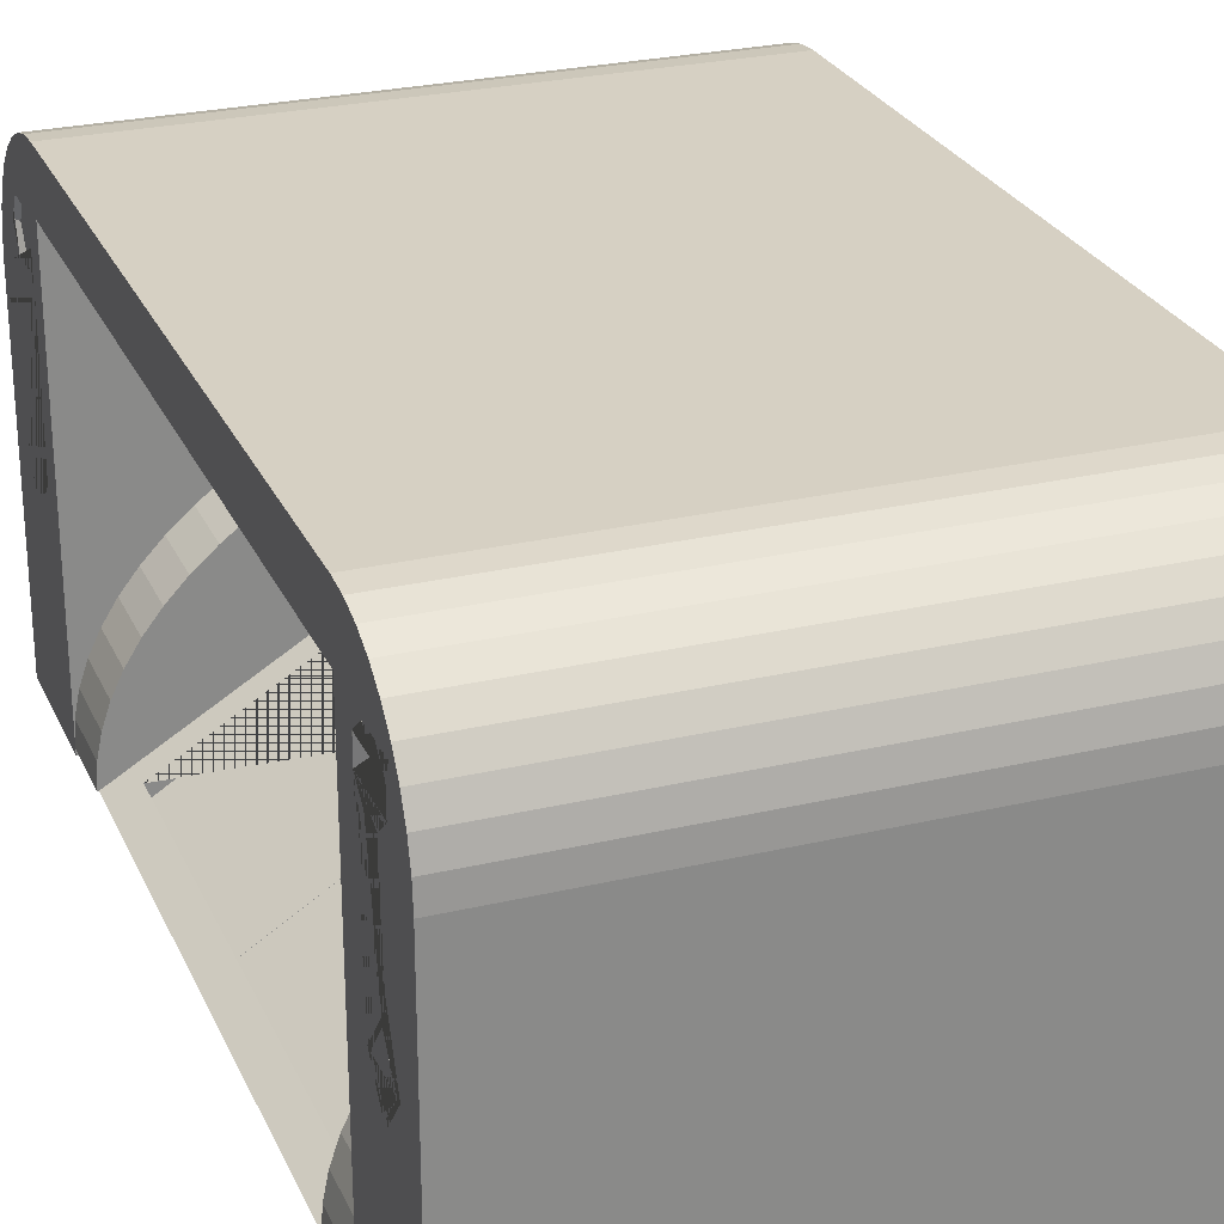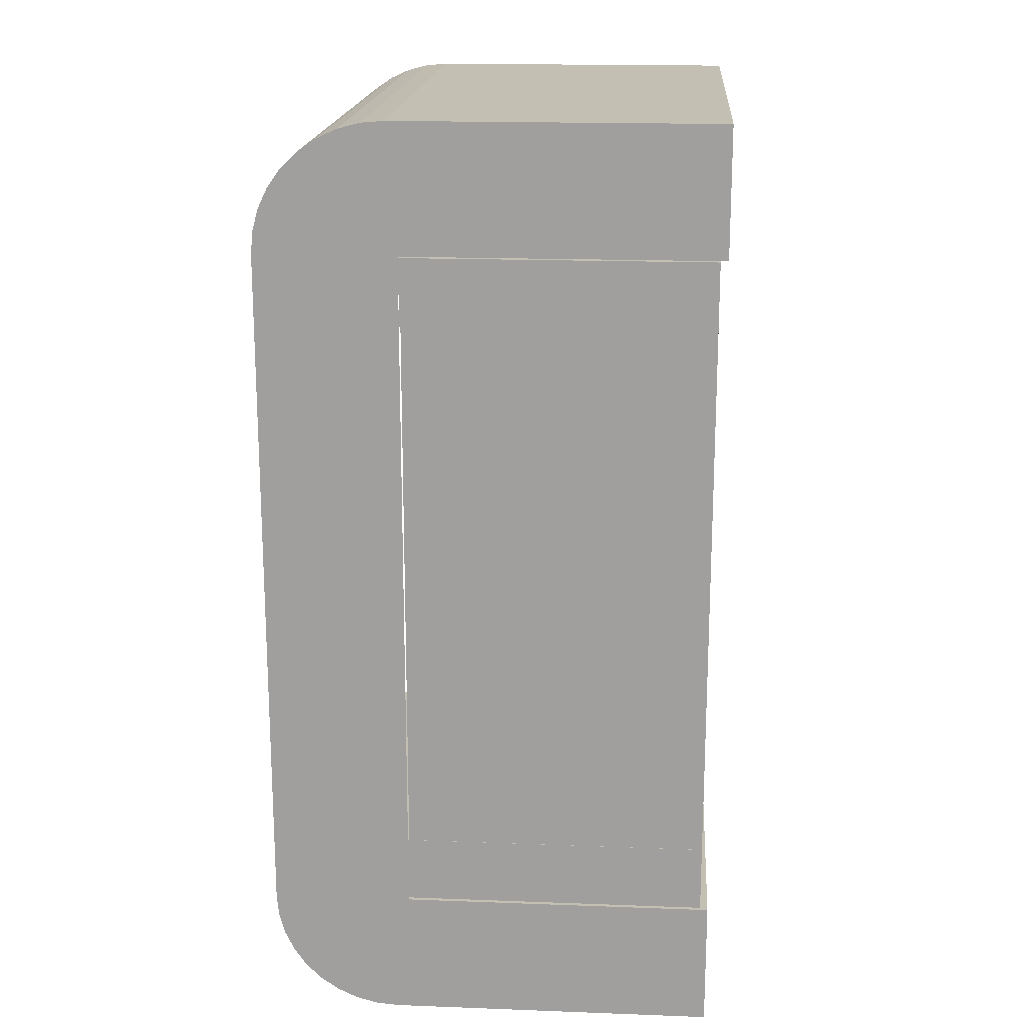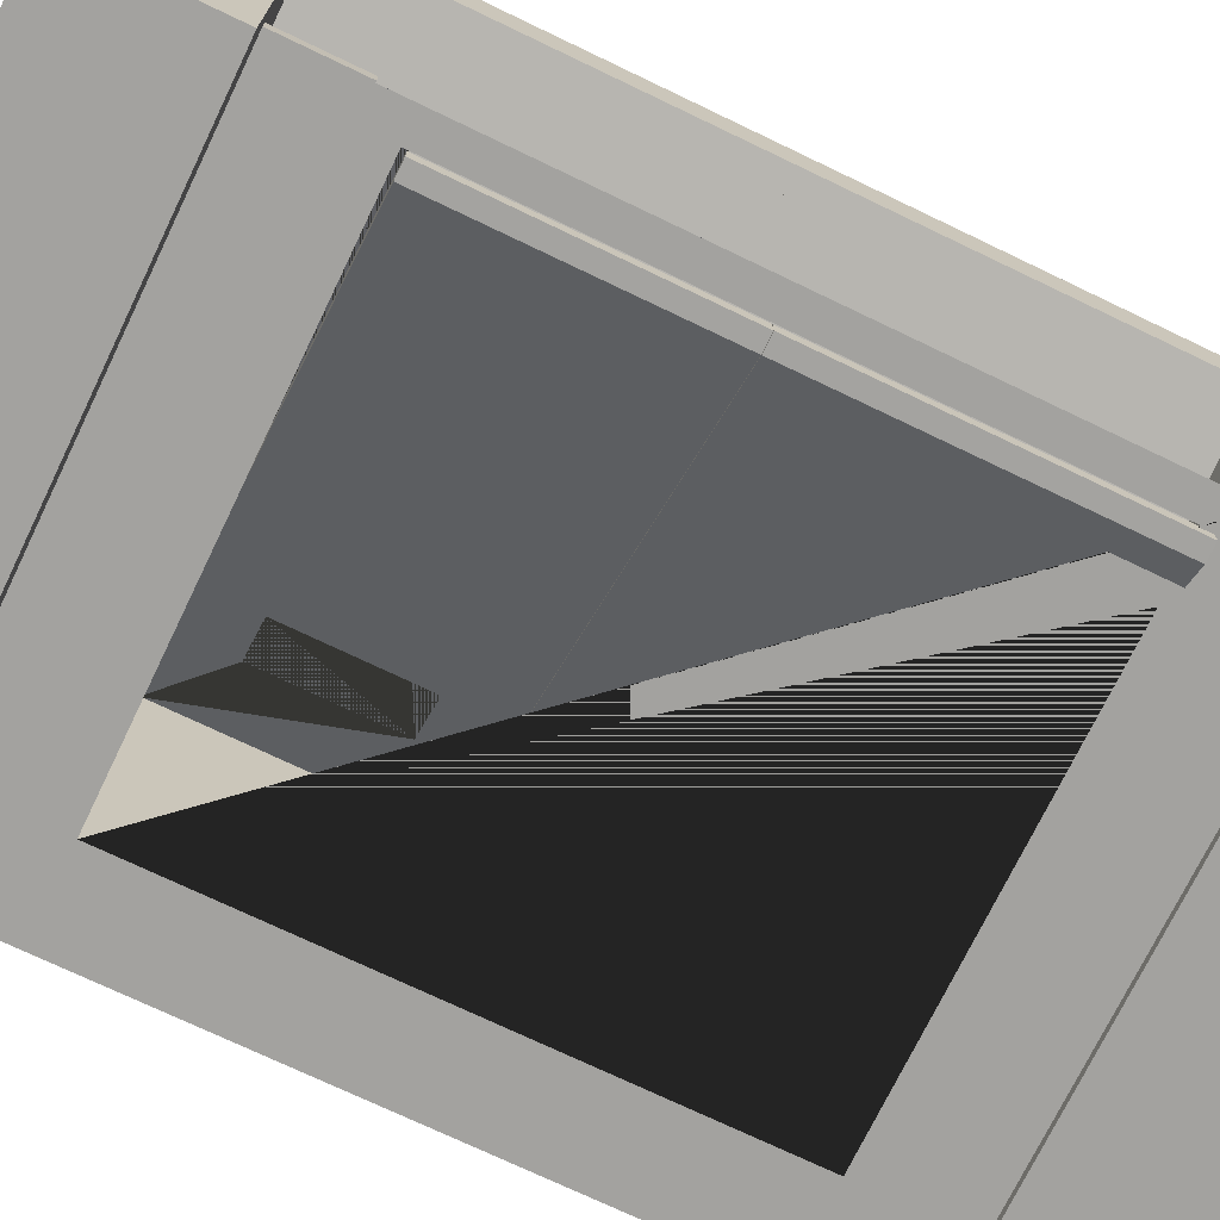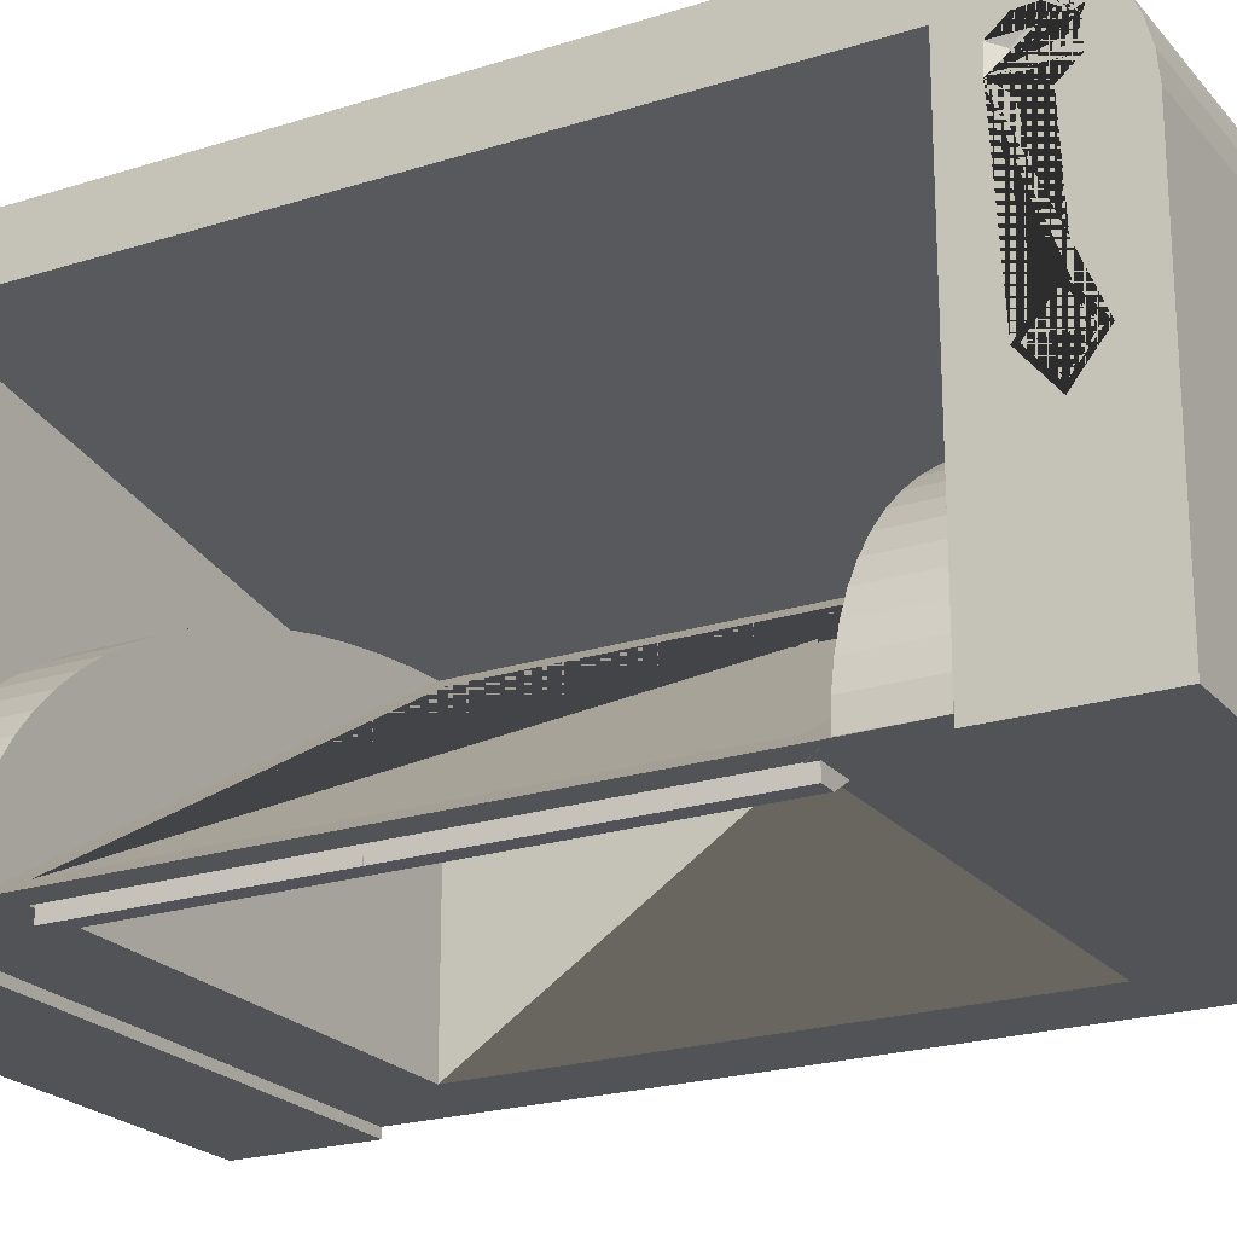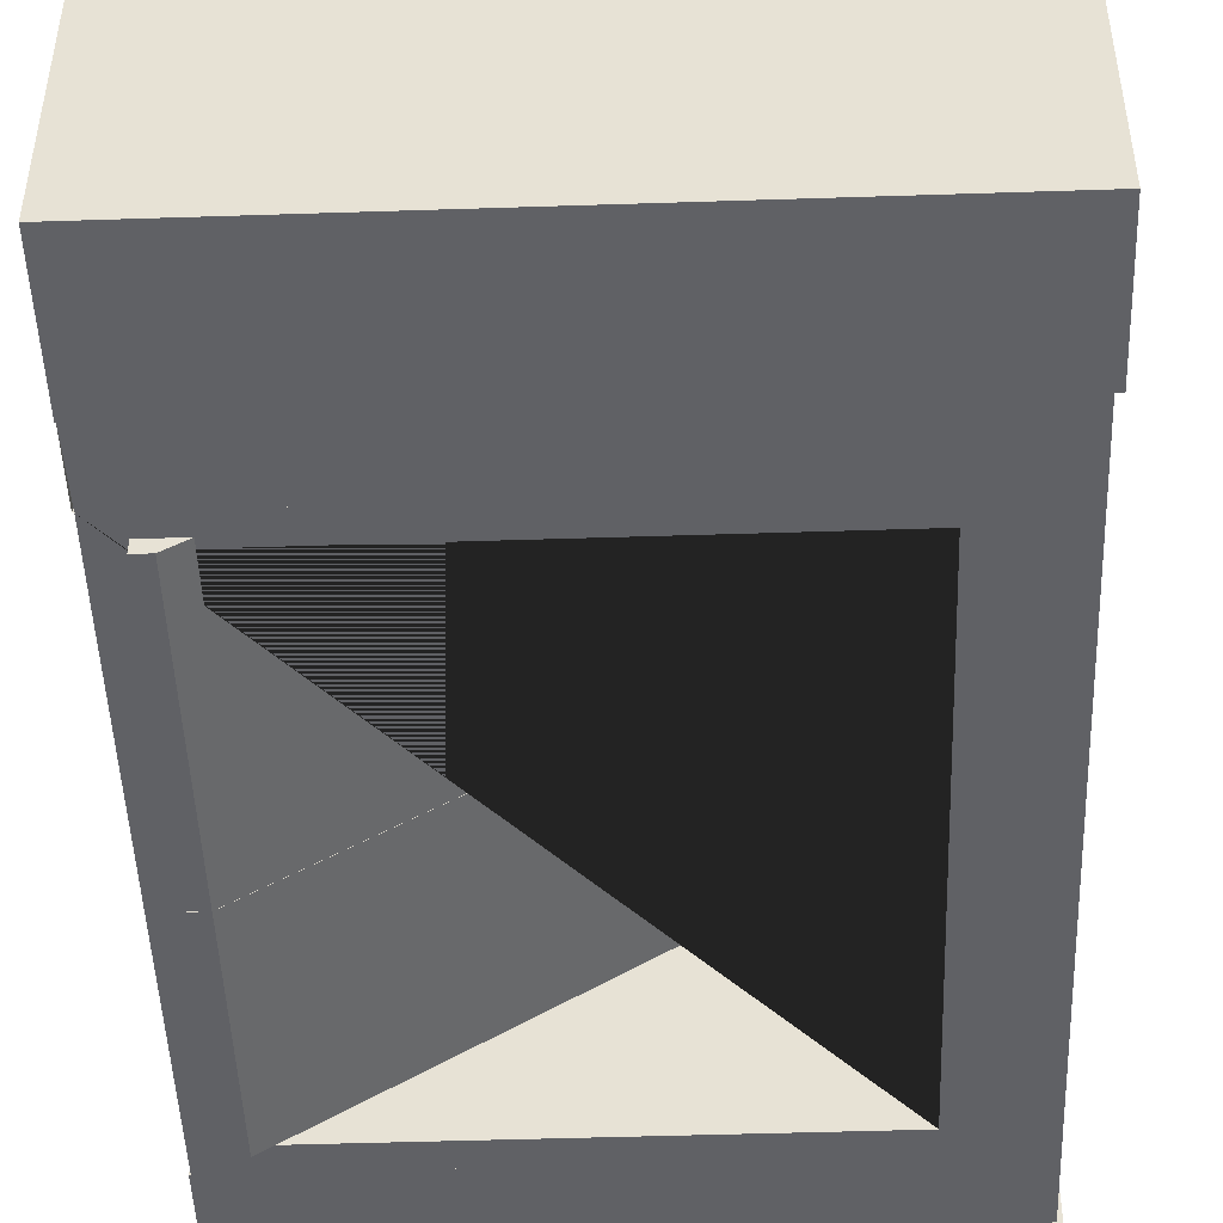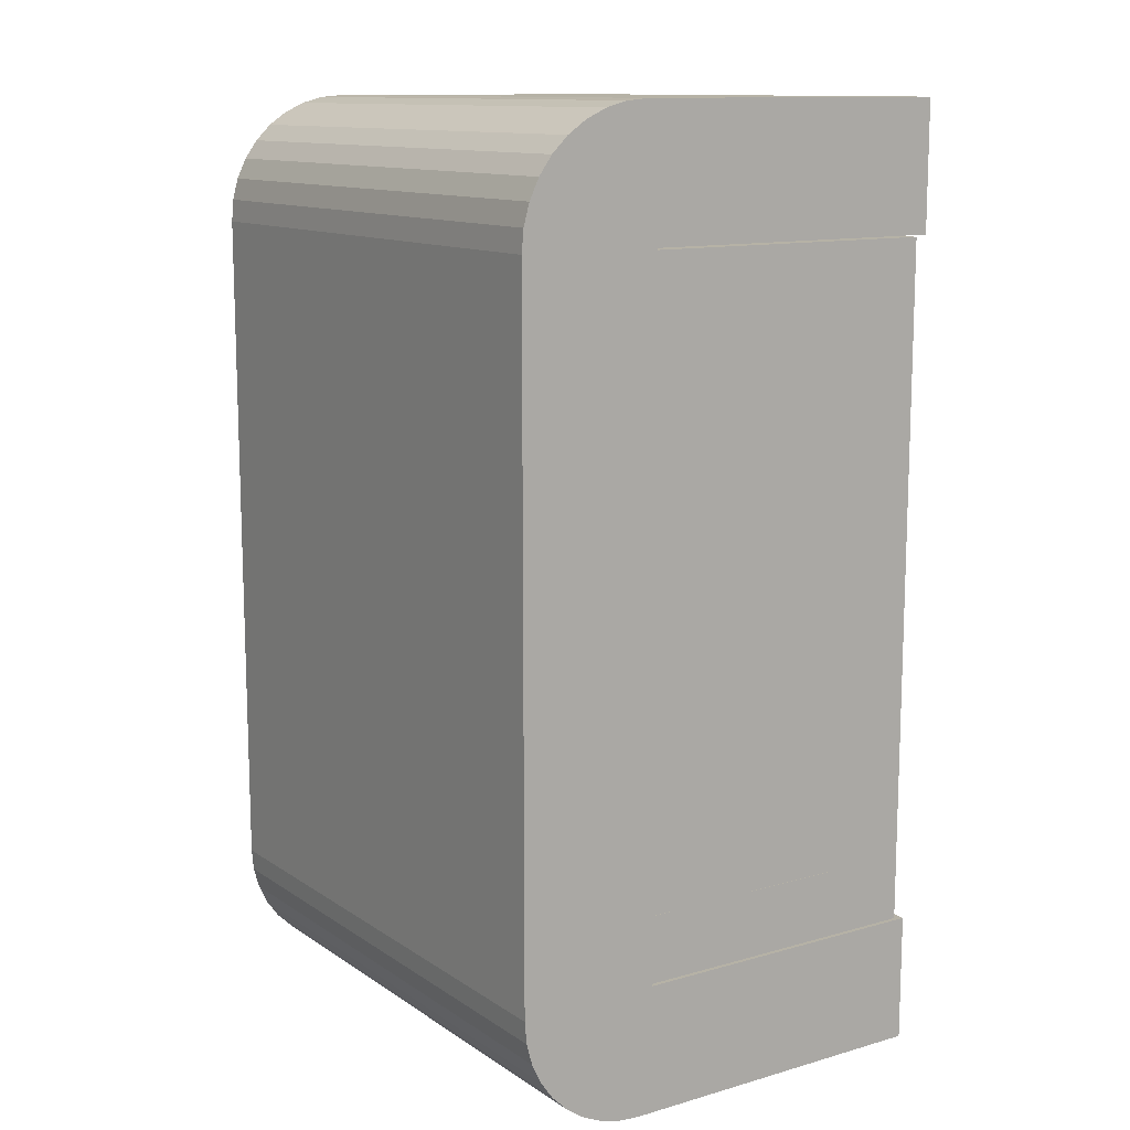
<metadata>
{"format":"obj","ext":"obj","renderer":"f3d","projection":"perspective","resolution":1024,"background":"white","views":[{"elev":26.5,"azim":159.6,"up":"+Y"},{"elev":17.9,"azim":-85.8,"up":"+Z"},{"elev":-72.4,"azim":64.3,"up":"+Y"},{"elev":-22.2,"azim":119.0,"up":"+Y"},{"elev":-48.2,"azim":-177.9,"up":"+Y"},{"elev":12.2,"azim":-123.9,"up":"+Z"}]}
</metadata>
<code>
o Cube
v -1.987 0.01314 1.987
v 1.924 1.377 2.932
v 1.988 1.634 2.927
v 1.962 2.663 2.707
v 1.988 1.384 2.686
v 1.989 2.559 -3.106
v 1.988 1.384 3.166
v 1.979 1.642 -2.96
v -1.987 2.225 1.987
v 1.988 1.133 2.926
v 1.962 2.543 2.786
v 1.979 1.415 -3.146
v 1.962 2.782 2.788
v 1.926 2.587 -3.009
v 1.962 2.783 2.958
v -1.987 0.01314 -1.987
v 1.926 2.705 -3.004
v -1.987 2.225 -1.987
v 1.962 2.663 3.034
v 1.989 2.727 -3.105
v 1.979 1.416 -2.773
v 1.962 2.543 2.952
v 1.987 0.01314 1.987
v 1.979 1.188 -2.959
v 1.926 2.763 -2.943
v 1.987 0.01314 -1.987
v 1.989 2.836 -2.984
v -1.669 2.225 1.987
v 1.923 1.414 -2.965
v 1.989 2.452 -2.982
v -1.669 2.225 -1.987
v 1.926 2.527 -2.945
v 1.989 2.453 -2.815
v -1.987 0.01314 2.47
v 1.926 2.52 -2.856
v -1.987 0.01314 1.983
v 1.997 0.01314 2.47
v 1.989 2.56 -2.69
v 1.997 0.01314 1.983
v 1.926 2.588 -2.775
v 1.989 2.726 -2.694
v -1.987 2.234 2.47
v -1.987 2.234 1.983
v 1.926 2.703 -2.775
v 1.989 2.827 -2.815
v 1.986 0.1791 2.47
v 1.952 0.3442 2.47
v 1.926 2.767 -2.856
v 1.897 0.5074 2.47
v 1.82 0.6678 2.47
v 1.721 0.8246 2.47
v 1.602 0.9769 2.47
v 1.463 1.124 2.47
v 1.305 1.264 2.47
v 1.128 1.398 2.47
v 0.9333 1.524 2.47
v 0.7227 1.641 2.47
v 0.4969 1.75 2.47
v 0.2572 1.848 2.47
v 0.00493 1.937 2.47
v -0.2584 2.014 2.47
v -0.5315 2.081 2.47
v -0.8127 2.136 2.47
v -1.1 2.179 2.47
v -1.393 2.21 2.47
v -1.689 2.228 2.47
v -1.689 2.228 1.983
v -1.393 2.21 1.983
v -1.1 2.179 1.983
v -0.8127 2.136 1.983
v -0.5315 2.081 1.983
v -0.2584 2.014 1.983
v 0.00493 1.937 1.983
v 0.2572 1.848 1.983
v 0.4969 1.75 1.983
v 0.7227 1.641 1.983
v 0.9333 1.524 1.983
v 1.128 1.398 1.983
v 1.305 1.264 1.983
v 1.463 1.124 1.983
v 1.602 0.9769 1.983
v 1.721 0.8246 1.983
v 1.82 0.6678 1.983
v 1.897 0.5074 1.983
v 1.952 0.3442 1.983
v 1.986 0.1791 1.983
v -1.987 0.01314 -1.988
v -1.987 0.01314 -2.476
v 1.997 0.01314 -1.988
v 1.997 0.01314 -2.476
v -1.987 2.234 -1.988
v -1.987 2.234 -2.476
v 1.986 0.1791 -1.988
v 1.952 0.3442 -1.988
v 1.897 0.5074 -1.988
v 1.82 0.6678 -1.988
v 1.721 0.8246 -1.988
v 1.602 0.9769 -1.988
v 1.463 1.124 -1.988
v 1.305 1.264 -1.988
v 1.128 1.398 -1.988
v 0.9333 1.524 -1.988
v 0.7227 1.641 -1.988
v 0.4969 1.75 -1.988
v 0.2572 1.848 -1.988
v 0.00493 1.937 -1.988
v -0.2584 2.014 -1.988
v -0.5315 2.081 -1.988
v -0.8127 2.136 -1.988
v -1.1 2.179 -1.988
v -1.393 2.21 -1.988
v -1.689 2.228 -1.988
v -1.689 2.228 -2.476
v -1.393 2.21 -2.476
v -1.1 2.179 -2.476
v -0.8127 2.136 -2.476
v -0.5315 2.081 -2.476
v -0.2584 2.014 -2.476
v 0.00493 1.937 -2.476
v 0.2572 1.848 -2.476
v 0.4969 1.75 -2.476
v 0.7227 1.641 -2.476
v 0.9333 1.524 -2.476
v 1.128 1.398 -2.476
v 1.305 1.264 -2.476
v 1.463 1.124 -2.476
v 1.602 0.9769 -2.476
v 1.721 0.8246 -2.476
v 1.82 0.6678 -2.476
v 1.897 0.5074 -2.476
v 1.952 0.3442 -2.476
v 1.986 0.1791 -2.476
v -1.426 0.01314 -1.787
v 1.801 0.01314 1.787
v 1.801 0.01314 -1.787
v -1.426 0.01314 1.787
v -1.426 2.078 1.787
v 1.801 0.1256 1.787
v -1.426 2.078 -1.787
v 1.801 0.1256 -1.787
v -2.019 -0.04185 -2.475
v -2.019 3.254 -2.475
v -2.019 -0.04185 -3.4
v 1.991 -0.04185 -2.475
v 1.991 3.254 -2.475
v 1.991 -0.04185 -3.4
v -2.019 -0.04185 3.411
v -2.019 -0.04185 2.486
v -2.019 3.254 2.486
v 1.991 -0.04185 3.411
v 1.991 -0.04185 2.486
v 1.991 3.254 2.486
v -2.019 2.309 3.411
v -2.019 2.473 3.397
v -2.019 2.632 3.355
v -2.019 2.781 3.287
v -2.019 2.916 3.195
v -2.019 3.033 3.081
v -2.019 3.127 2.949
v -2.019 3.197 2.803
v -2.019 3.239 2.647
v 1.991 2.309 3.411
v 1.991 3.239 2.647
v 1.991 3.197 2.803
v 1.991 3.127 2.949
v 1.991 3.033 3.081
v 1.991 2.916 3.195
v 1.991 2.781 3.287
v 1.991 2.632 3.355
v 1.991 2.473 3.397
v -2.019 3.254 -2.481
v -2.019 2.335 -3.4
v -2.019 3.24 -2.641
v -2.019 3.198 -2.796
v -2.019 3.131 -2.941
v -2.019 3.039 -3.072
v -2.019 2.926 -3.185
v -2.019 2.794 -3.277
v -2.019 2.649 -3.345
v -2.019 2.495 -3.386
v 1.991 2.335 -3.4
v 1.991 3.254 -2.481
v 1.991 2.495 -3.386
v 1.991 2.649 -3.345
v 1.991 2.794 -3.277
v 1.991 2.926 -3.185
v 1.991 3.039 -3.072
v 1.991 3.131 -2.941
v 1.991 3.198 -2.796
v 1.991 3.24 -2.641
v -2.019 2.232 2.486
v 1.991 2.862 2.486
v -2.019 2.23 -2.475
v 1.991 2.86 -2.475
v -2.019 2.231 -0.01179
v -2.019 3.254 -0.01179
v 1.991 3.254 -0.01179
v 1.991 2.861 -0.01179
v 1.991 2.561 -2.692
v 1.991 2.725 -2.696
v 1.991 2.564 -2.692
v 1.991 2.727 -2.698
v 1.991 2.454 -2.981
v 1.991 2.454 -2.978
v 1.991 2.455 -2.816
v 1.991 2.826 -2.818
v 1.991 2.826 -2.816
v 1.991 2.563 -3.104
v 1.991 2.559 -3.104
v 1.991 2.558 -3.102
v 1.991 2.833 -2.984
v 1.991 2.834 -2.983
v 1.991 2.726 -3.102
v 1.991 1.416 -2.754
v 1.991 1.414 -2.793
v 1.991 1.414 -2.815
v 1.991 1.163 -2.961
v 1.991 1.209 -2.959
v 1.991 1.235 -2.959
v 1.991 1.246 -2.989
v 1.991 1.264 -2.984
v 1.991 1.301 -3.035
v 1.991 1.32 -3.03
v 1.991 1.62 -2.96
v 1.991 1.589 -2.962
v 1.991 1.597 -3.016
v 1.991 1.667 -2.96
v 1.991 1.414 -3.129
v 1.991 1.413 -3.108
v 1.991 1.415 -3.166
v 1.991 2.5 2.969
v 1.991 2.502 2.765
v 1.991 2.559 2.727
v 1.991 2.76 2.725
v 1.991 2.662 2.656
v 1.991 2.662 3.082
v 1.991 2.719 3.046
v 1.991 2.826 2.893
v 1.991 2.823 2.768
v 1.991 2.826 2.973
v 1.991 1.384 3.155
v 1.991 1.544 3.002
v 1.991 1.144 2.927
v 1.991 1.383 2.697
v 1.991 1.623 2.927
f 1 9 18 16
f 9 1 23 28
f 26 16 18 31
f 26 23 134 135
f 136 134 23 1 16 26 135 133
f 139 140 26 31 28 23 138 137
f 138 23 26 140
f 31 18 9 28
f 34 36 39 37
f 86 39 36 43 67 68 69 70 71 72 73 74 75 76 77 78 79 80 81 82 83 84 85
f 42 43 36 34
f 43 42 66 67
f 67 66 65 68
f 68 65 64 69
f 69 64 63 70
f 70 63 62 71
f 71 62 61 72
f 72 61 60 73
f 73 60 59 74
f 74 59 58 75
f 75 58 57 76
f 76 57 56 77
f 77 56 55 78
f 78 55 54 79
f 79 54 53 80
f 80 53 52 81
f 81 52 51 82
f 82 51 50 83
f 83 50 49 84
f 84 49 47 85
f 85 47 46 86
f 86 46 37 39
f 65 66 42 34 37 46 47 49 50 51 52 53 54 55 56 57 58 59 60 61 62 63 64
f 132 90 88 92 113 114 115 116 117 118 119 120 121 122 123 124 125 126 127 128 129 130 131
f 92 91 112 113
f 113 112 111 114
f 114 111 110 115
f 115 110 109 116
f 116 109 108 117
f 117 108 107 118
f 118 107 106 119
f 119 106 105 120
f 120 105 104 121
f 121 104 103 122
f 122 103 102 123
f 123 102 101 124
f 124 101 100 125
f 125 100 99 126
f 126 99 98 127
f 127 98 97 128
f 128 97 96 129
f 129 96 95 130
f 130 95 94 131
f 131 94 93 132
f 132 93 89 90
f 111 112 91 87 89 93 94 95 96 97 98 99 100 101 102 103 104 105 106 107 108 109 110
f 88 90 26 16
f 87 91 92 88
f 143 172 181 146
f 204 205 227 226
f 201 200 194 144 146 181 183 184 185 186 213 208 209 210 203 204 226 230 217 214 227 205 199
f 229 223 222 228 224 215 218 220 221 219 216 225
f 222 223 221 220
f 213 186 187 188 189 190 182 145 194 200 202 207 206 212 211
f 142 193 195 196
f 143 146 144 141
f 193 142 171 173 174 175 176 177 178 179 180 172 143 141
f 192 191 195 198
f 160 161 149 191 148 147 153 154 155 156 157 158 159
f 148 151 150 147
f 239 234 192 152 163 164 165 240 238
f 237 240 165 166 167 168 169 170 162 242 245 231 236
f 235 233 232 231 245 244 243 241 242 162 150 151 192 234
f 152 149 161 163
f 163 161 160 164
f 164 160 159 165
f 165 159 158 166
f 166 158 157 167
f 167 157 156 168
f 168 156 155 169
f 169 155 154 170
f 170 154 153 162
f 150 162 153 147
f 171 182 190 173
f 173 190 189 174
f 174 189 188 175
f 175 188 187 176
f 176 187 186 177
f 177 186 185 178
f 178 185 184 179
f 179 184 183 180
f 180 183 181 172
f 182 171 142 145
f 148 191 192 151
f 144 194 193 141
f 198 197 196 195
f 145 142 196 197
f 193 194 198 195
f 194 145 197 198
f 191 149 196 195
f 149 152 197 196
f 152 192 198 197
f 6 20 17 14
f 17 20 27 25
f 32 30 6 14
f 35 33 30 32
f 40 38 33 35
f 44 41 38 40
f 41 44 48 45
f 25 27 45 48
f 17 25 32 14
f 25 48 35 32
f 40 35 48 44
f 208 213 20 6 209
f 213 211 212 27 20
f 210 209 6 30 203
f 204 203 30 33 205
f 33 38 199 205
f 199 38 41
f 41 200 201
f 41 201 199
f 207 202 200 41 45
f 212 206 207 45 27
f 228 12 8 224
f 227 8 12 230 226
f 224 8 21 215
f 21 8 227 214
f 222 220 218 24 12 228
f 230 12 24 217
f 215 21 24 218
f 217 24 21 214
f 216 29 225
f 219 29 216
f 225 29 229
f 223 229 29 219 221
f 233 235 4 11 232
f 234 239 13 4 235
f 240 15 13 239 238
f 236 19 15 240 237
f 231 22 19 236
f 232 11 22 231
f 22 11 15 19
f 13 15 11 4
f 2 5 3
f 2 3 7
f 2 7 10
f 2 10 5
f 3 5 244 245
f 7 3 245 242 241
f 10 7 241 243
f 5 10 243 244
f 137 136 133 139
f 139 133 135 140
f 135 134 138 140
f 134 136 137 138
o Cube.002
v -1.433 1.962 0.1527
v -1.433 1.962 -1.847
v 1.792 -0.07591 0.1527
v 1.792 -0.07591 -1.847
v 1.791 0.03817 0.1527
v -1.256 1.963 0.1527
v -1.256 1.963 -1.847
v 1.791 0.03817 -1.847
v -1.433 1.891 0.1527
v 1.681 -0.0767 0.1527
v 1.681 -0.0767 -1.847
v -1.433 1.891 -1.847
v -0.8799 1.726 -0.2809
v -0.8799 1.726 -1.147
v -0.5702 1.53 -1.147
v -0.5702 1.53 -0.2809
v -0.6531 1.399 -0.2809
v -0.9628 1.594 -0.2809
v -0.9628 1.594 -1.147
v -0.6531 1.399 -1.147
f 255 248 250 251 246 254
f 257 247 252 253 249 256
f 254 246 247 257
f 249 253 250 248
f 259 252 251 258
f 258 251 250 253 252 259 260 261
f 252 247 246 251
f 254 257 264 263
f 264 257 256 255 254 263 262 265
f 256 249 248 255
f 264 259 258 263
f 265 260 259 264
f 261 260 265 262
f 261 262 263 258
o Cube.003
v -1.433 1.962 1.76
v -1.433 1.962 0.1545
v 1.792 -0.07591 1.76
v 1.792 -0.07591 0.1545
v 1.791 0.03817 1.76
v -1.256 1.963 1.76
v -1.256 1.963 0.1545
v 1.791 0.03817 0.1545
v -1.433 1.891 1.76
v 1.681 -0.0767 1.76
v 1.681 -0.0767 0.1545
v -1.433 1.891 0.1545
v -0.8799 1.726 1.408
v -0.8799 1.726 0.5421
v -0.5702 1.53 0.5421
v -0.5702 1.53 1.408
v -0.6531 1.399 1.408
v -0.9628 1.594 1.408
v -0.9628 1.594 0.5421
v -0.6531 1.399 0.5421
f 275 268 270 271 266 274
f 277 267 272 273 269 276
f 274 266 267 277
f 269 273 270 268
f 279 272 271 278
f 278 271 270 273 272 279 280 281
f 272 267 266 271
f 274 277 284 283
f 284 277 276 275 274 283 282 285
f 276 269 268 275
f 284 279 278 283
f 285 280 279 284
f 281 280 285 282
f 281 282 283 278

</code>
